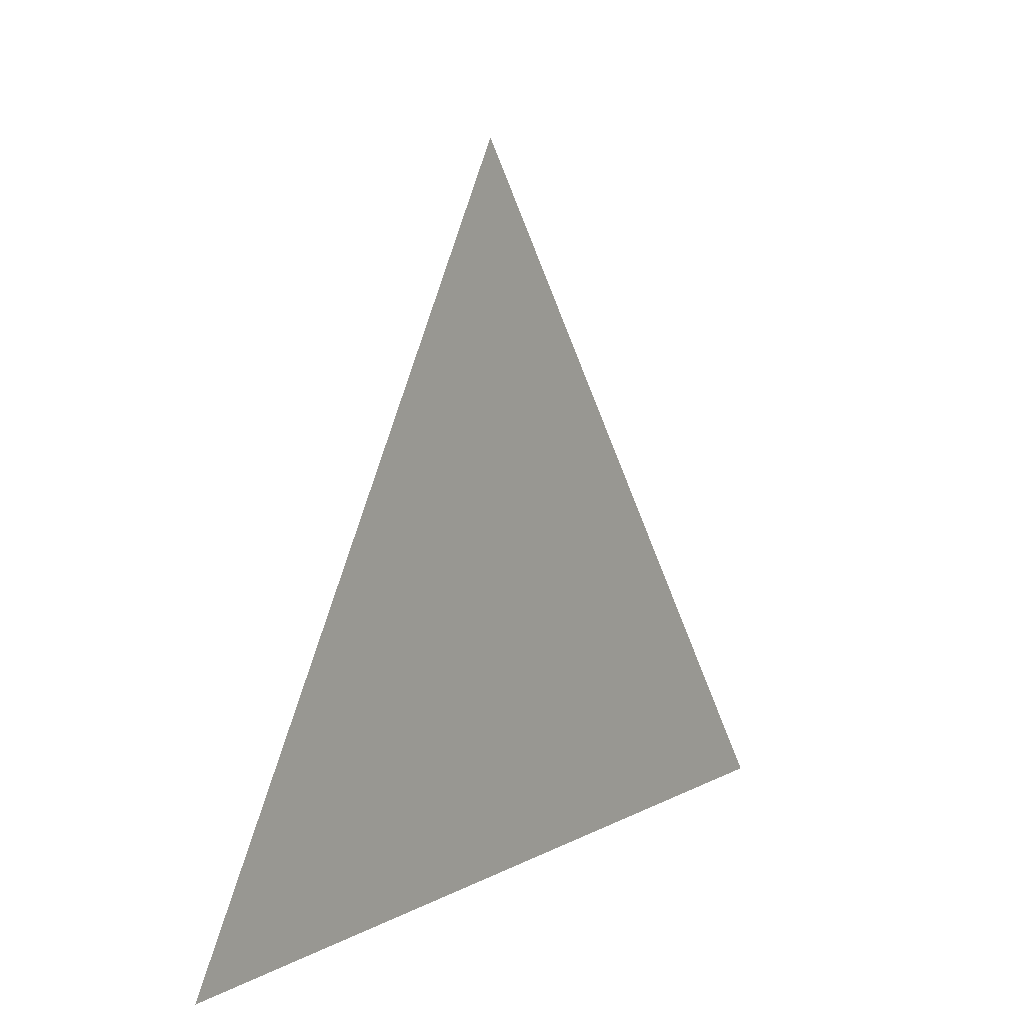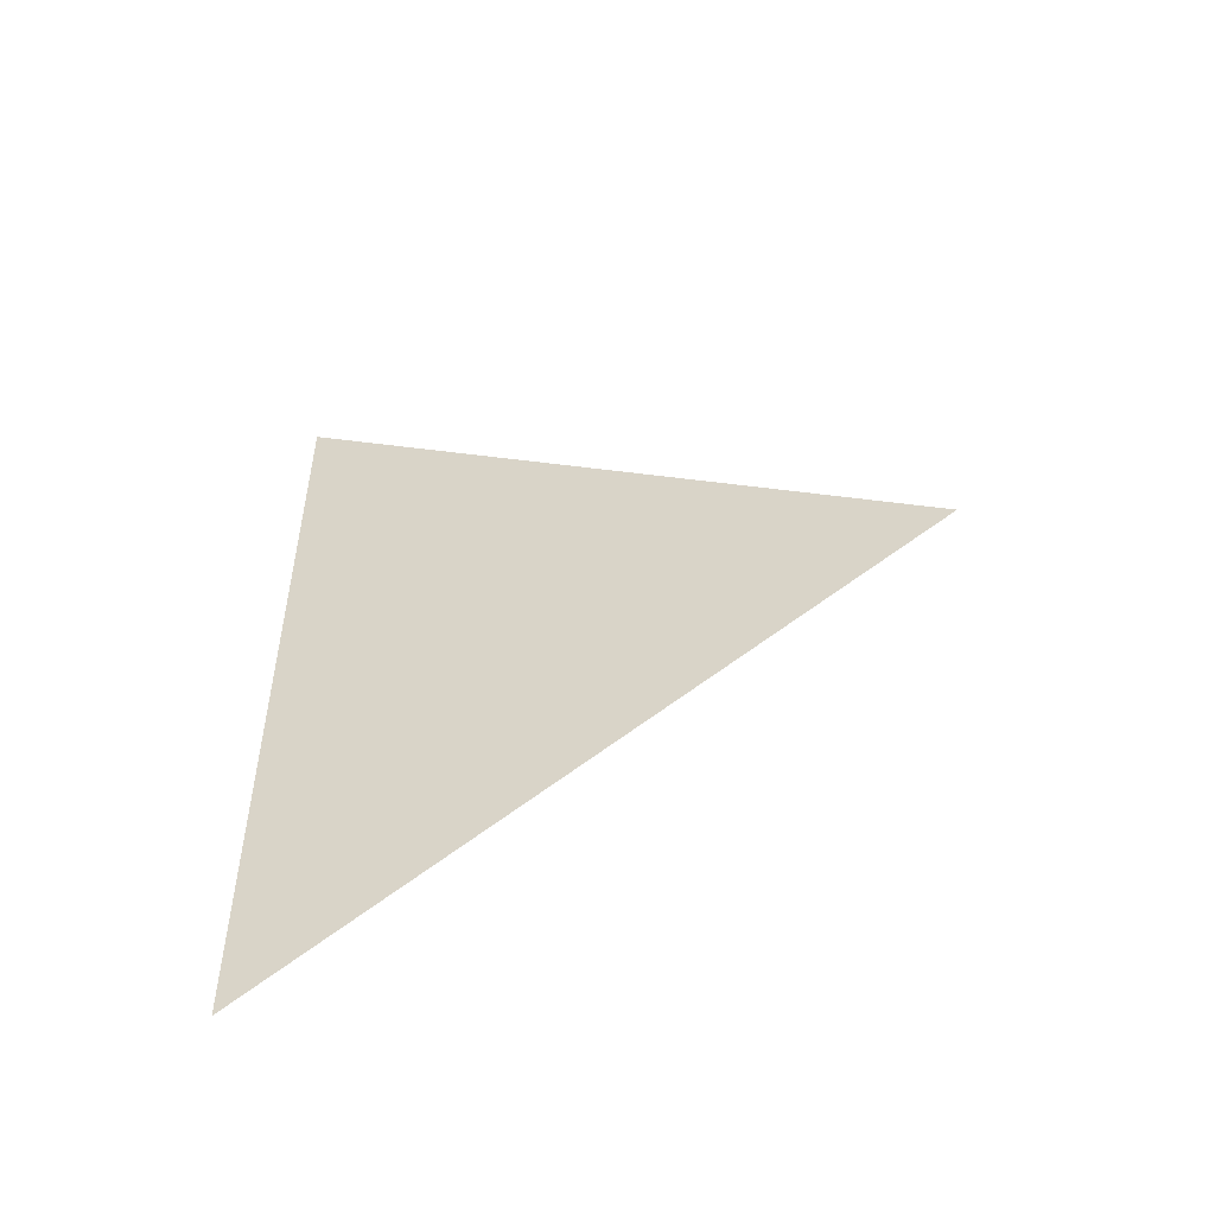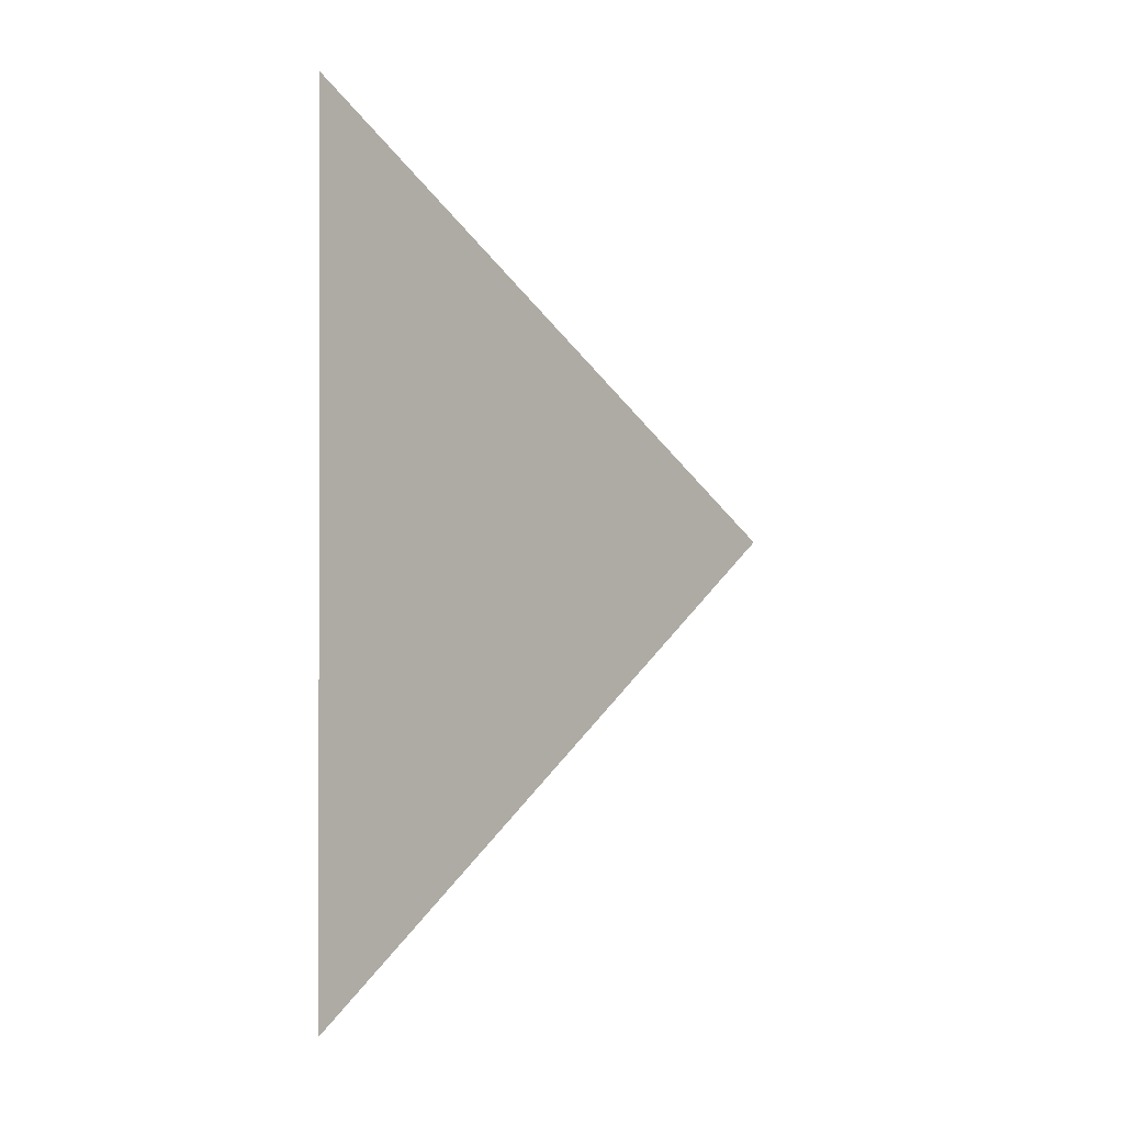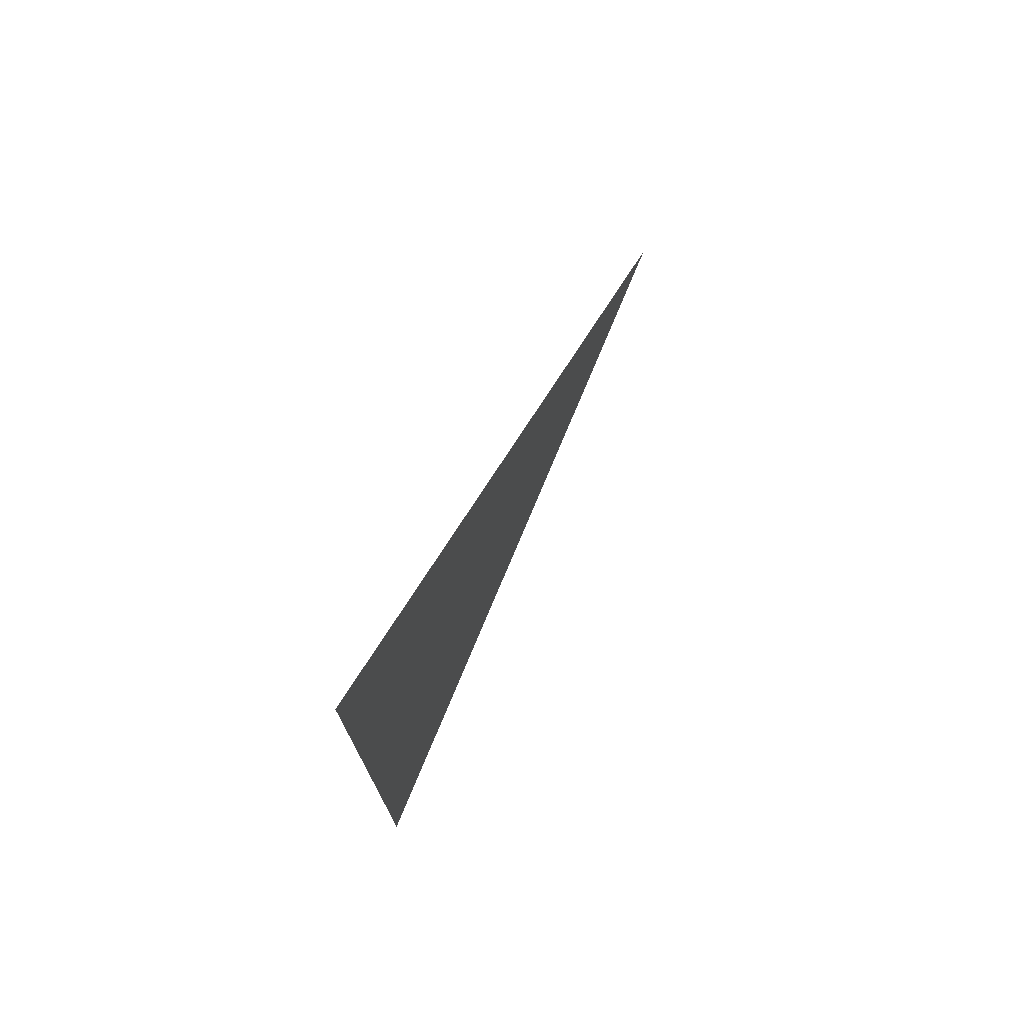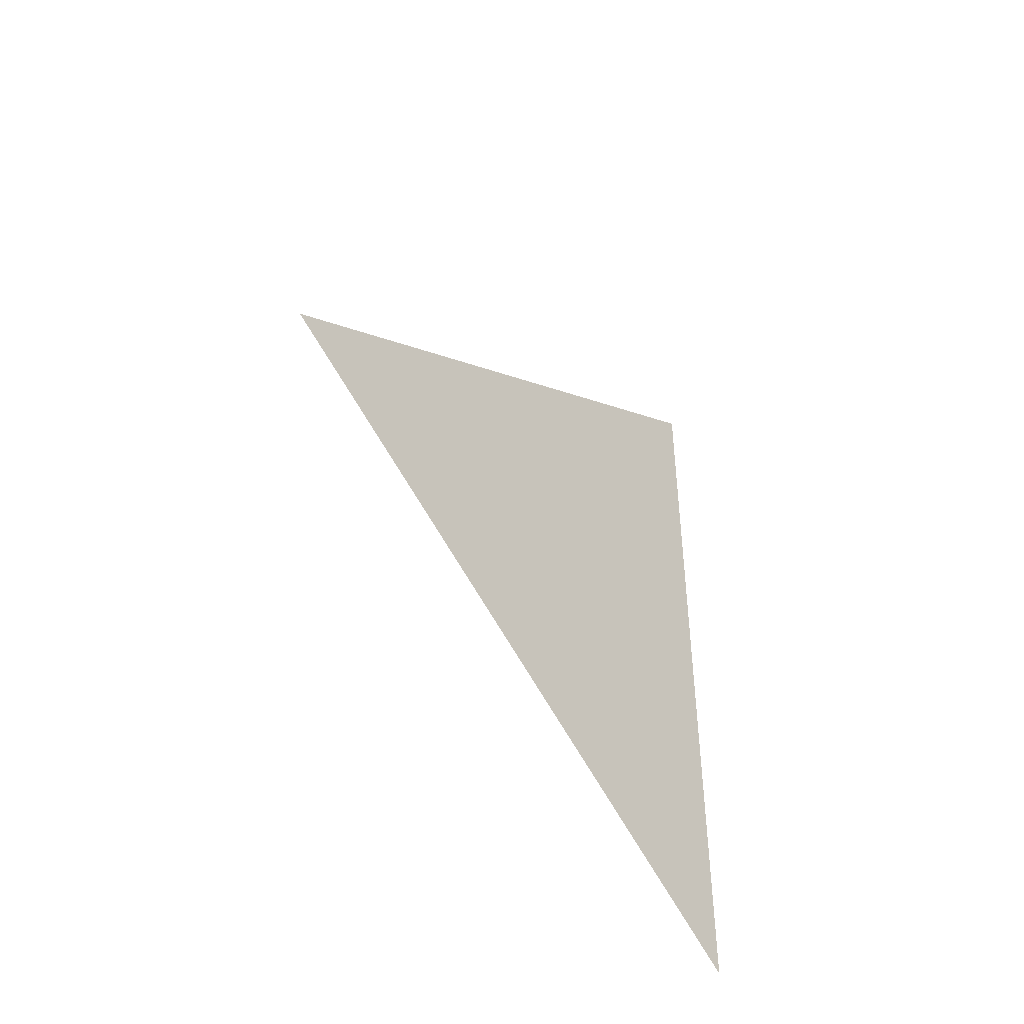
<metadata>
{"format":"obj","ext":"obj","renderer":"f3d","projection":"perspective","resolution":1024,"background":"white","views":[{"elev":8.4,"azim":-145.1,"up":"+Z"},{"elev":-52.8,"azim":-74.7,"up":"+Y"},{"elev":-2.4,"azim":-139.5,"up":"+Y"},{"elev":73.8,"azim":-153.4,"up":"+Y"},{"elev":-45.5,"azim":40.7,"up":"+Y"}]}
</metadata>
<code>
v -0.3929 -3.122 1.814
v -0.3929 -3.1 1.778
v -0.3929 -3.146 1.778
g group_27_140627859081840
f 1 2 3

</code>
